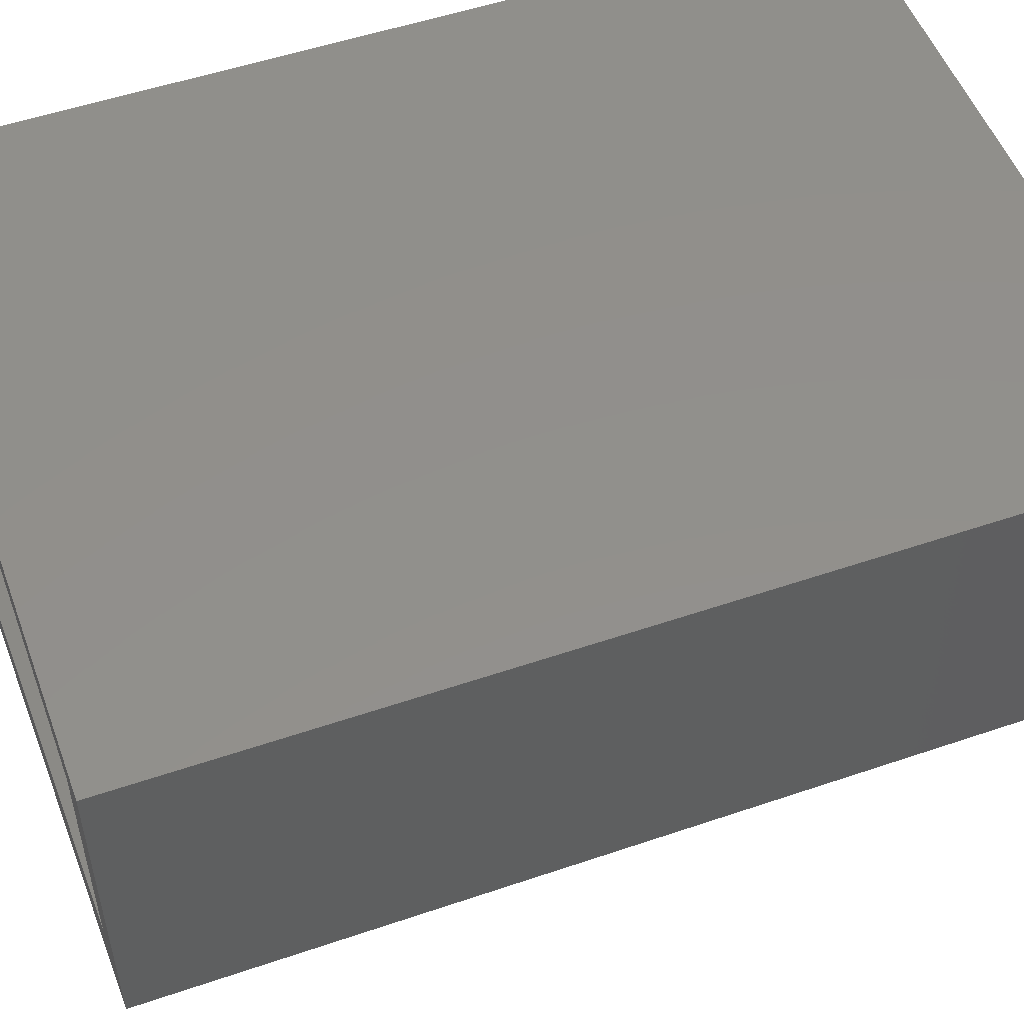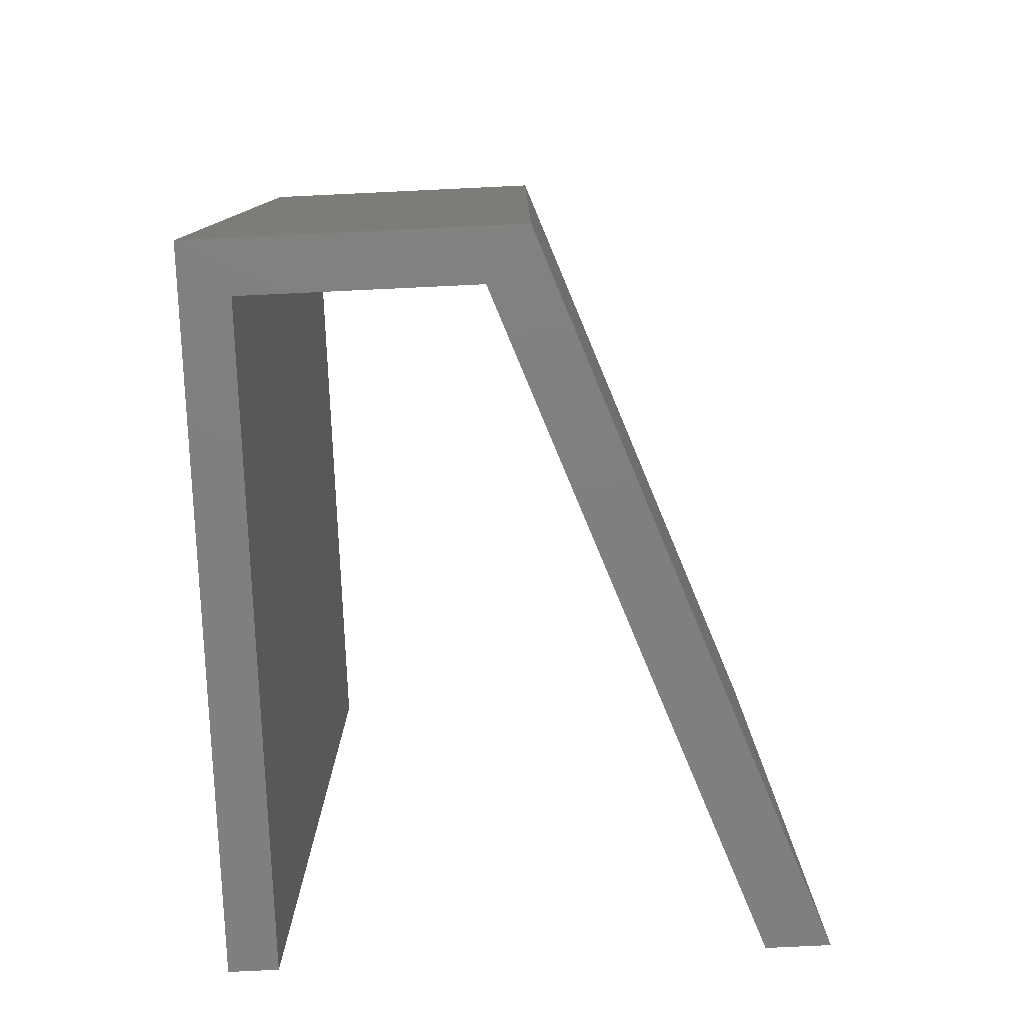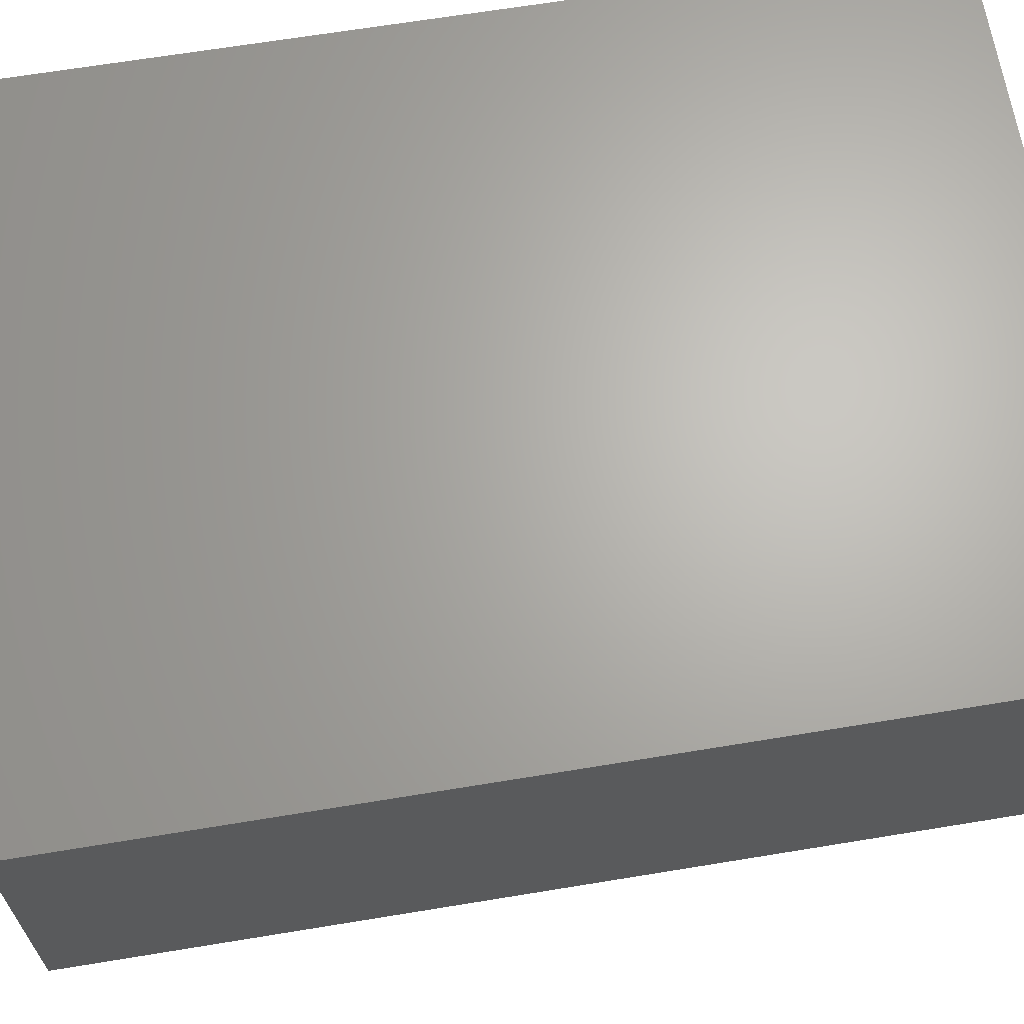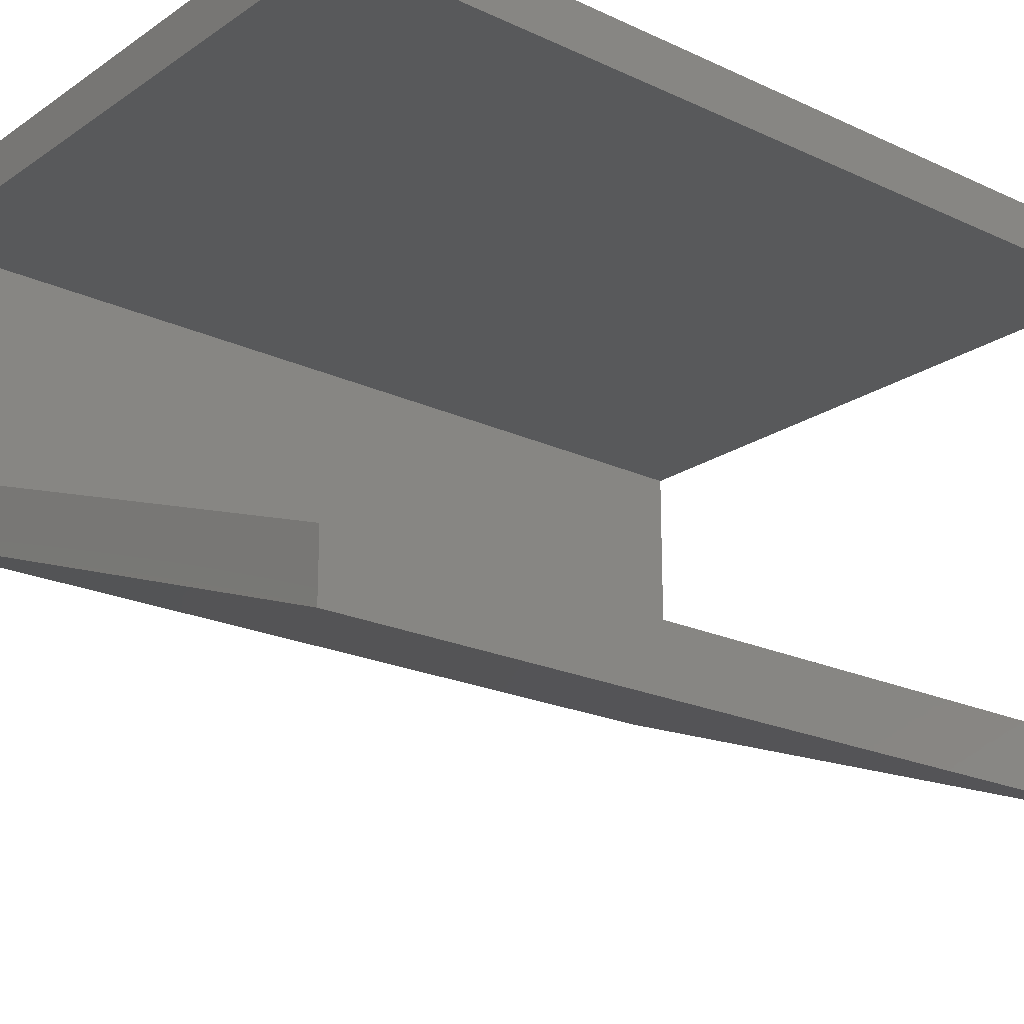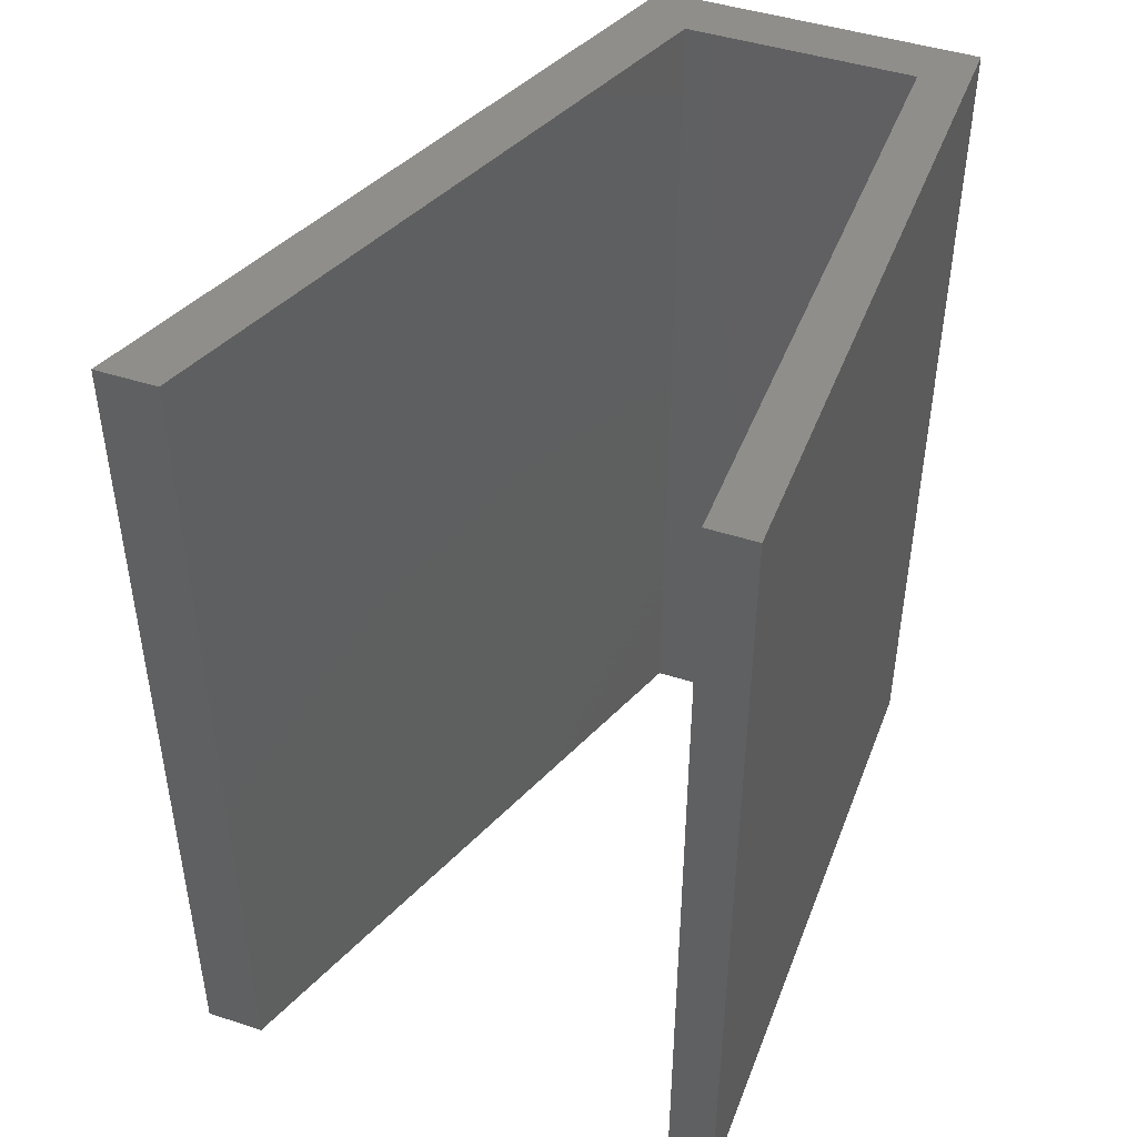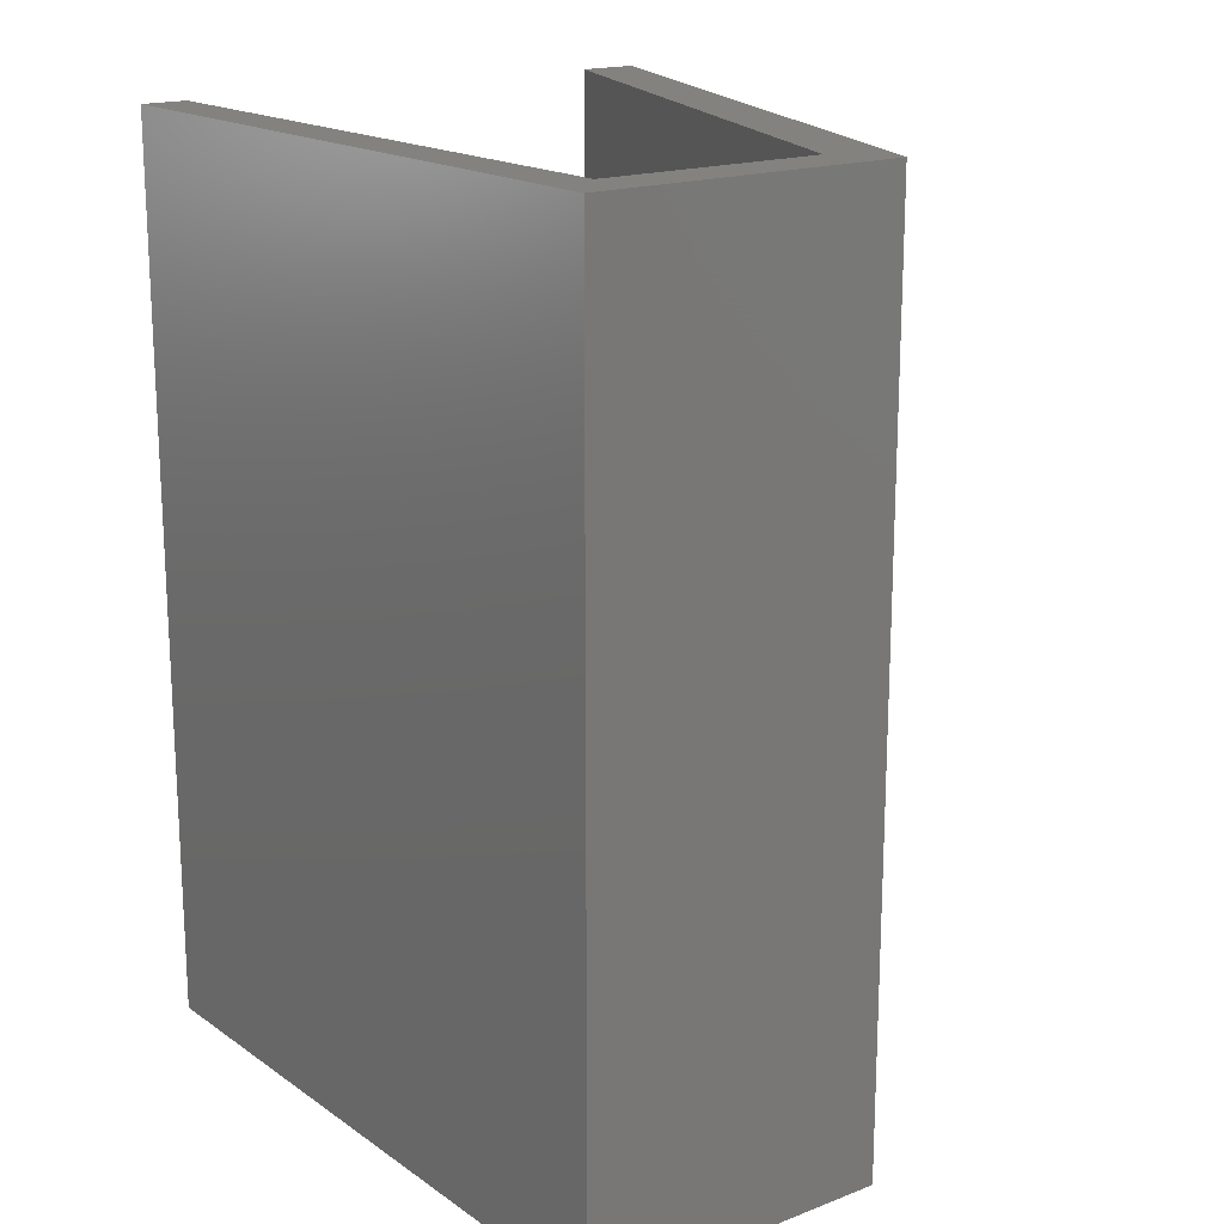
<metadata>
{"format":"stl","ext":"stl","renderer":"f3d","projection":"perspective","resolution":1024,"background":"white","views":[{"elev":52.3,"azim":69.8,"up":"+Z"},{"elev":-79.5,"azim":92.7,"up":"+Y"},{"elev":66.0,"azim":80.6,"up":"+Z"},{"elev":-21.1,"azim":-129.8,"up":"+Z"},{"elev":45.6,"azim":-69.5,"up":"+Y"},{"elev":17.5,"azim":53.0,"up":"+Y"}]}
</metadata>
<code>
# stl→obj: 16 verts, 28 faces
v 0.4024 -9.989e-10 0.03412
v 0.425 -1.077e-09 0.055
v 0.1247 -5.379e-10 0.055
v 0.425 0.4 0.055
v 0.1247 -5.004e-10 0.03412
v 0.1247 0.4 0.055
v 0.425 -8.28e-10 -0.0837
v 0.425 0.4 -0.0837
v 0.1247 -1.401e-10 -0.1666
v 0.1247 -9.2e-11 -0.1934
v 0.1247 0.4 -0.1934
v 0.4024 -8.207e-10 -0.06516
v 0.1247 0.4 -0.1666
v 0.4024 0.4 -0.06516
v 0.4024 0.4 0.03412
v 0.1247 0.4 0.03412
f 1 2 3
f 4 3 2
f 5 1 3
f 6 5 3
f 4 6 3
f 1 7 2
f 8 2 7
f 4 2 8
f 9 10 7
f 11 7 10
f 12 9 7
f 1 12 7
f 8 7 11
f 13 10 9
f 11 10 13
f 14 9 12
f 13 9 14
f 15 12 1
f 14 12 15
f 16 1 5
f 15 1 16
f 16 5 6
f 4 16 6
f 4 15 16
f 4 14 15
f 11 13 14
f 8 11 14
f 4 8 14

</code>
